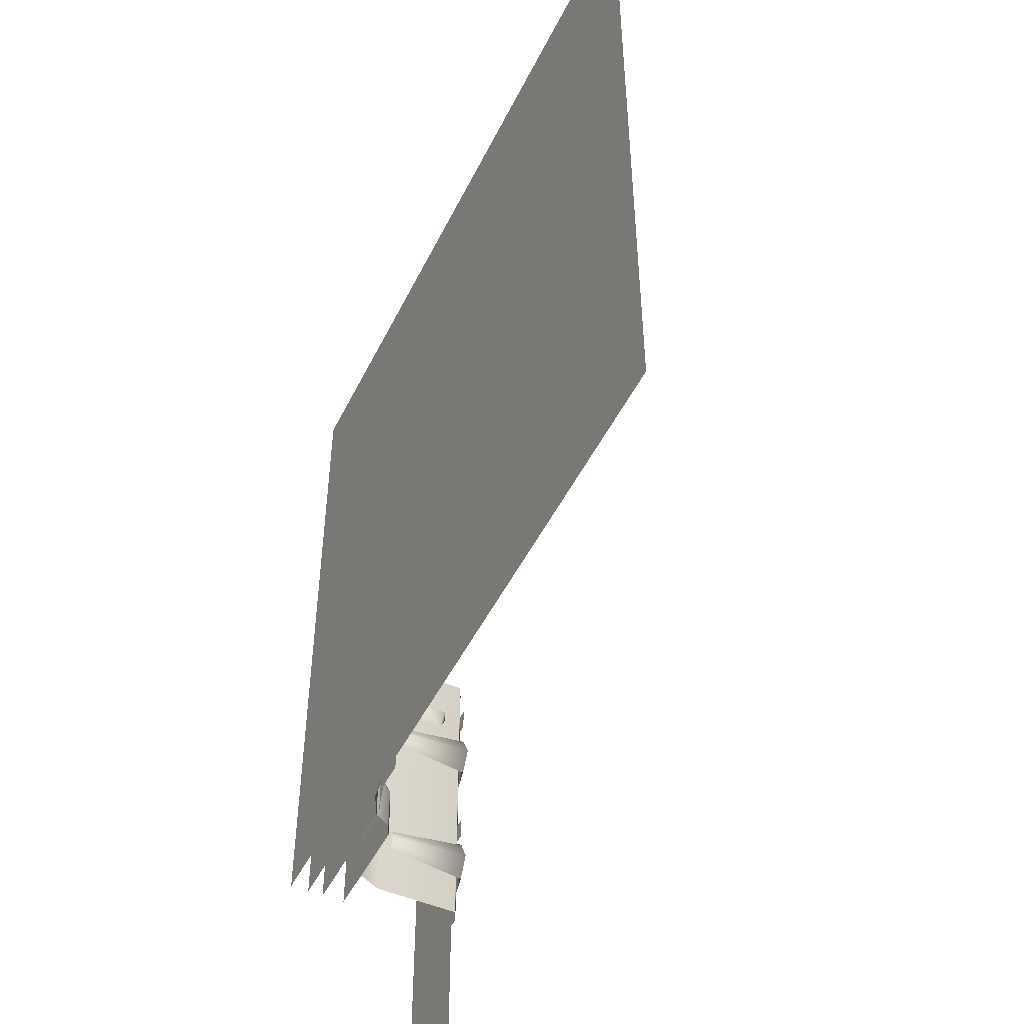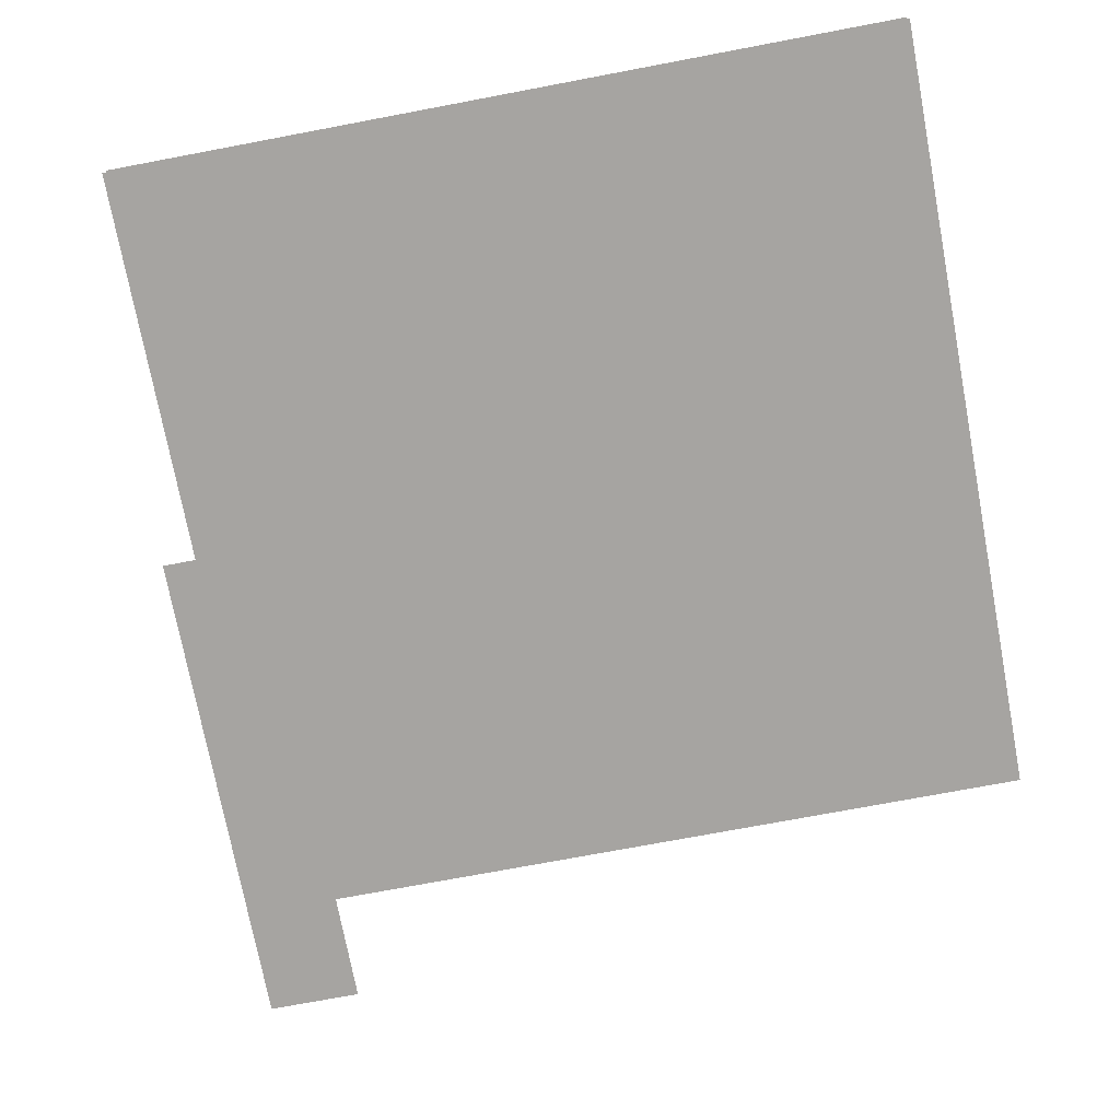
<metadata>
{"format":"obj","ext":"obj","renderer":"f3d","projection":"perspective","resolution":1024,"background":"white","views":[{"elev":-49.1,"azim":64.4,"up":"+Z"},{"elev":-73.5,"azim":10.7,"up":"+Y"}]}
</metadata>
<code>
o polygon0
g polygon0
v -4 -1.625 4
v 4 -1.625 4
v 4 -1.625 -4
v -4 -1.625 -4
f 1 2 3
f 3 4 1
o polygon1
g polygon1
v 4 -1.422 -4
v -4 -1.422 -4
v -4 -1.422 4
v 4 -1.422 4
f 5 6 7
f 7 8 5
o polygon2
g polygon2
v -4.75 0.1875 -0.5
v -3.719 0.1875 -0.5
v -3.719 0.1875 -6
v -4.75 0.1875 -6
v -4 0.25 -0.5
v -3.75 0.25 -0.5
v -3.75 0.25 -4
v -4 0.25 -4
f 9 10 11
f 11 12 9
f 13 14 15
f 15 16 13
o polygon3
g polygon3
v -3.5 -1 -0.5
v -3.5 -1 -4
v -3.625 -0.75 -4
v -3.625 -0.75 -0.5
v -4 -1 -0.25
v -3.75 -1 -0.25
v -3.75 -0.75 -0.375
v -4 -0.75 -0.375
v -3.75 -1 -0.25
v -3.5 -1 -0.5
v -3.625 -0.75 -0.5
v -3.75 -0.75 -0.375
f 17 18 19
f 19 20 17
f 21 22 23
f 23 24 21
f 25 26 27
f 27 28 25
o polygon4
g polygon4
v -3.625 -0.625 -1.75
v -3.625 0.25 -1.875
v -3.562 -0.625 -1.625
v -3.5 0.25 -1.625
v -3.625 -0.625 -1.5
v -3.625 0.25 -1.375
v -3.625 -0.375 -1.25
v -3.625 -0.0625 -1.25
v -3.5 -0.375 -1.125
v -3.5 -0.0625 -1.125
v -3.625 -0.375 -1
v -3.625 -0.0625 -1
v -3.625 -0.625 -3.375
v -3.625 0.25 -3.5
v -3.562 -0.625 -3.25
v -3.5 0.25 -3.25
v -3.625 -0.625 -3.125
v -3.625 0.25 -3
v -3.625 -0.375 -1.25
v -3.5 -0.375 -1.125
v -3.625 -0.625 -1.125
v -3.625 -0.375 -1
v -3.625 -0.75 -0.5
v -3.625 -0.75 -4
v -3.625 0.1875 -4
v -3.625 0.1875 -0.5
v -4 -0.75 -0.375
v -3.75 -0.75 -0.375
v -3.75 0.1875 -0.375
v -4 0.1875 -0.375
v -3.75 -0.75 -0.375
v -3.625 -0.75 -0.5
v -3.625 0.1875 -0.5
v -3.75 0.1875 -0.375
f 29 30 31
f 30 32 31
f 31 32 33
f 32 34 33
f 35 36 37
f 36 38 37
f 37 38 39
f 38 40 39
f 41 42 43
f 42 44 43
f 43 44 45
f 44 46 45
f 47 48 49
f 48 50 49
f 51 52 53
f 53 54 51
f 55 56 57
f 57 58 55
f 59 60 61
f 61 62 59
o polygon5
g polygon5
v -3.625 0.25 -1.875
v -3.75 0.25 -2
v -3.5 0.25 -1.625
v -3.75 0.25 -1.625
v -3.625 0.25 -1.375
v -3.75 0.25 -1.25
v -3.625 0.25 -3.5
v -3.75 0.25 -3.625
v -3.5 0.25 -3.25
v -3.75 0.25 -3.25
v -3.625 0.25 -3
v -3.75 0.25 -2.875
v -3.625 -0.0625 -1.25
v -3.625 0 -1.125
v -3.5 -0.0625 -1.125
v -3.625 -0.0625 -1
v -3.625 0.1875 -0.5
v -3.625 0.1875 -4
v -3.75 0.25 -4
v -3.75 0.25 -0.5
v -4 0.1875 -0.375
v -3.75 0.1875 -0.375
v -3.75 0.25 -0.5
v -4 0.25 -0.5
v -3.75 0.1875 -0.375
v -3.625 0.1875 -0.5
v -3.75 0.25 -0.5
f 63 64 65
f 64 66 65
f 65 66 67
f 66 68 67
f 69 70 71
f 70 72 71
f 71 72 73
f 72 74 73
f 75 76 77
f 76 78 77
f 79 80 81
f 81 82 79
f 83 84 85
f 85 86 83
f 87 88 89
o polygon6
g polygon6
v 3.5 -1.25 -1.75
v 3.438 -1.25 -1.938
v 3.25 -1.25 -1.75
v 3.25 -1.25 -2
v 3.25 -1.25 -0.75
v 3.438 -1.25 -0.8125
v 3.25 -1.25 -1
v 3.5 -1.25 -1
v 1.75 -1.25 -1
v 1.812 -1.25 -0.8125
v 2 -1.25 -1
v 2 -1.25 -0.75
v 2 -1.25 -2
v 1.812 -1.25 -1.938
v 2 -1.25 -1.75
v 1.75 -1.25 -1.75
v 2 -1.25 -0.75
v 3.25 -1.25 -0.75
v 3.25 -1.25 -1
v 2 -1.25 -1
v 3.25 -1.25 -1
v 3.5 -1.25 -1
v 3.5 -1.25 -1.75
v 3.25 -1.25 -1.75
v 2 -1.25 -1.75
v 3.25 -1.25 -1.75
v 3.25 -1.25 -2
v 2 -1.25 -2
v 1.75 -1.25 -1
v 2 -1.25 -1
v 2 -1.25 -1.75
v 1.75 -1.25 -1.75
v -3.5 -1 -3.5
v -2.75 -1 -3.5
v -2.75 -1 -4
v -4 -1 -4
v 2 -1.125 -1
v 3.25 -1.125 -1
v 3.25 -1.125 -1.75
v 2 -1.125 -1.75
f 90 91 92
f 91 93 92
f 94 95 96
f 95 97 96
f 98 99 100
f 99 101 100
f 102 103 104
f 103 105 104
f 106 107 108
f 108 109 106
f 110 111 112
f 112 113 110
f 114 115 116
f 116 117 114
f 118 119 120
f 120 121 118
f 122 123 124
f 124 125 122
f 126 127 128
f 128 129 126
o polygon7
g polygon7
v -3.5 -1 -3.5
v -3.5 -1.062 -3.375
v -2.75 -1.062 -3.375
v -2.75 -1 -3.5
v -2.75 -1 -3.5
v -2.625 -1.062 -3.5
v -2.625 -1.062 -4
v -2.75 -1 -4
v 3.25 -1.125 -1.75
v 3.25 -1.188 -1.875
v 2 -1.188 -1.875
v 2 -1.125 -1.75
v 2 -1.125 -1
v 2 -1.188 -0.875
v 3.25 -1.188 -0.875
v 3.25 -1.125 -1
v 3.25 -1.125 -1
v 3.375 -1.188 -1
v 3.375 -1.188 -1.75
v 3.25 -1.125 -1.75
v 2 -1.125 -1.75
v 1.875 -1.188 -1.75
v 1.875 -1.188 -1
v 2 -1.125 -1
v -2.75 -1 -3.5
v -2.75 -1.062 -3.375
v -2.625 -1.062 -3.5
v 3.25 -1.125 -1
v 3.25 -1.188 -0.875
v 3.375 -1.188 -1
v 3.25 -1.125 -1.75
v 3.375 -1.188 -1.75
v 3.25 -1.188 -1.875
v 2 -1.125 -1.75
v 2 -1.188 -1.875
v 1.875 -1.188 -1.75
v 2 -1.125 -1
v 1.875 -1.188 -1
v 2 -1.188 -0.875
f 130 131 132
f 132 133 130
f 134 135 136
f 136 137 134
f 138 139 140
f 140 141 138
f 142 143 144
f 144 145 142
f 146 147 148
f 148 149 146
f 150 151 152
f 152 153 150
f 154 155 156
f 157 158 159
f 160 161 162
f 163 164 165
f 166 167 168
o polygon8
g polygon8
v -2.5 -1.25 -3.5
v -2.625 -1.062 -3.5
v -2.562 -1.25 -3.312
v -2.75 -1.062 -3.375
v -2.75 -1.25 -3.25
v -3.25 -1.25 -0.25
v -3.375 -1.062 -0.25
v -3.312 -1.25 -0.0625
v -3.5 -1.062 -0.125
v -3.5 -1.25 0
v 3.5 -1.375 -1
v 3.375 -1.188 -1
v 3.438 -1.375 -0.8125
v 3.25 -1.188 -0.875
v 3.25 -1.375 -0.75
v 3.25 -1.375 -2
v 3.25 -1.188 -1.875
v 3.438 -1.375 -1.938
v 3.375 -1.188 -1.75
v 3.5 -1.375 -1.75
v 1.75 -1.375 -1.75
v 1.875 -1.188 -1.75
v 1.812 -1.375 -1.938
v 2 -1.188 -1.875
v 2 -1.375 -2
v 2 -1.375 -0.75
v 2 -1.188 -0.875
v 1.812 -1.375 -0.8125
v 1.875 -1.188 -1
v 1.75 -1.375 -1
v -3.375 -1.062 -3.5
v -3.375 -1.062 -0.25
v -3.25 -1.25 -0.25
v -3.25 -1.25 -3.5
v -2.75 -1.062 -3.375
v -3.5 -1.062 -3.375
v -3.5 -1.25 -3.25
v -2.75 -1.25 -3.25
v -2.625 -1.062 -4
v -2.625 -1.062 -3.5
v -2.5 -1.25 -3.5
v -2.5 -1.25 -4
v -3.5 -1.062 -0.125
v -4 -1.062 -0.125
v -4 -1.25 0
v -3.5 -1.25 0
v 2 -1.188 -1.875
v 3.25 -1.188 -1.875
v 3.25 -1.375 -2
v 2 -1.375 -2
v 3.25 -1.188 -0.875
v 2 -1.188 -0.875
v 2 -1.375 -0.75
v 3.25 -1.375 -0.75
v 3.375 -1.188 -1.75
v 3.375 -1.188 -1
v 3.5 -1.375 -1
v 3.5 -1.375 -1.75
v 1.875 -1.188 -1
v 1.875 -1.188 -1.75
v 1.75 -1.375 -1.75
v 1.75 -1.375 -1
f 169 170 171
f 170 172 171
f 171 172 173
f 174 175 176
f 175 177 176
f 176 177 178
f 179 180 181
f 180 182 181
f 181 182 183
f 184 185 186
f 185 187 186
f 186 187 188
f 189 190 191
f 190 192 191
f 191 192 193
f 194 195 196
f 195 197 196
f 196 197 198
f 199 200 201
f 201 202 199
f 203 204 205
f 205 206 203
f 207 208 209
f 209 210 207
f 211 212 213
f 213 214 211
f 215 216 217
f 217 218 215
f 219 220 221
f 221 222 219
f 223 224 225
f 225 226 223
f 227 228 229
f 229 230 227
o polygon9
g polygon9
v -4 -1 -0.25
v -3.5 -1 -0.25
v -3.5 -1 -3.5
v -4 -1 -4
f 231 232 233
f 233 234 231
o polygon10
g polygon10
v -3.5 -1 -0.25
v -3.375 -1.062 -0.25
v -3.375 -1.062 -3.5
v -3.5 -1 -3.5
v -4 -1 -0.25
v -4 -1.062 -0.125
v -3.5 -1.062 -0.125
v -3.5 -1 -0.25
v -3.5 -1 -0.25
v -3.5 -1.062 -0.125
v -3.375 -1.062 -0.25
f 235 236 237
f 237 238 235
f 239 240 241
f 241 242 239
f 243 244 245
o polygon11
g polygon11
v 3.516 -1.219 -1
v 3.438 -1.234 -1
v 3.452 -1.219 -0.7983
v 3.392 -1.234 -0.8579
v 3.25 -1.219 -0.7344
v 3.25 -1.234 -0.8125
v 3.25 -1.219 -2.016
v 3.25 -1.234 -1.938
v 3.452 -1.219 -1.952
v 3.392 -1.234 -1.892
v 3.516 -1.219 -1.75
v 3.438 -1.234 -1.75
v 1.734 -1.219 -1.75
v 1.812 -1.234 -1.75
v 1.798 -1.219 -1.952
v 1.858 -1.234 -1.892
v 2 -1.219 -2.016
v 2 -1.234 -1.938
v 2 -1.219 -0.7344
v 2 -1.234 -0.8125
v 1.798 -1.219 -0.7983
v 1.858 -1.234 -0.8579
v 1.734 -1.219 -1
v 1.812 -1.234 -1
v 3.25 -1.234 -0.8125
v 2 -1.234 -0.8125
v 3.25 -1.219 -0.7344
v 2 -1.219 -0.7344
v 3.25 -1.375 -0.6406
v 2 -1.375 -0.6406
v 2 -1.234 -1.938
v 3.25 -1.234 -1.938
v 2 -1.219 -2.016
v 3.25 -1.219 -2.016
v 2 -1.375 -2.109
v 3.25 -1.375 -2.109
v 1.812 -1.234 -1
v 1.812 -1.234 -1.75
v 1.734 -1.219 -1
v 1.734 -1.219 -1.75
v 1.641 -1.375 -1
v 1.641 -1.375 -1.75
v 3.438 -1.234 -1.75
v 3.438 -1.234 -1
v 3.516 -1.219 -1.75
v 3.516 -1.219 -1
v 3.609 -1.375 -1.75
v 3.609 -1.375 -1
v 3.25 -1.219 -0.7344
v 3.25 -1.375 -0.6406
v 3.452 -1.219 -0.7983
v 3.501 -1.375 -0.7485
v 3.609 -1.375 -1
v 3.516 -1.219 -1.75
v 3.609 -1.375 -1.75
v 3.452 -1.219 -1.952
v 3.501 -1.375 -2.001
v 3.25 -1.375 -2.109
v 2 -1.219 -2.016
v 2 -1.375 -2.109
v 1.798 -1.219 -1.952
v 1.749 -1.375 -2.001
v 1.641 -1.375 -1.75
v 1.734 -1.219 -1
v 1.641 -1.375 -1
v 1.798 -1.219 -0.7983
v 1.749 -1.375 -0.7485
v 2 -1.375 -0.6406
v 3.452 -1.219 -0.7983
v 3.609 -1.375 -1
v 3.516 -1.219 -1
v 3.452 -1.219 -1.952
v 3.25 -1.375 -2.109
v 3.25 -1.219 -2.016
v 1.798 -1.219 -1.952
v 1.641 -1.375 -1.75
v 1.734 -1.219 -1.75
v 1.798 -1.219 -0.7983
v 2 -1.375 -0.6406
v 2 -1.219 -0.7344
f 246 247 248
f 247 249 248
f 248 249 250
f 249 251 250
f 252 253 254
f 253 255 254
f 254 255 256
f 255 257 256
f 258 259 260
f 259 261 260
f 260 261 262
f 261 263 262
f 264 265 266
f 265 267 266
f 266 267 268
f 267 269 268
f 270 271 272
f 271 273 272
f 272 273 274
f 273 275 274
f 276 277 278
f 277 279 278
f 278 279 280
f 279 281 280
f 282 283 284
f 283 285 284
f 284 285 286
f 285 287 286
f 288 289 290
f 289 291 290
f 290 291 292
f 291 293 292
f 294 295 296
f 295 297 296
f 296 297 298
f 299 300 301
f 300 302 301
f 301 302 303
f 304 305 306
f 305 307 306
f 306 307 308
f 309 310 311
f 310 312 311
f 311 312 313
f 314 315 316
f 317 318 319
f 320 321 322
f 323 324 325
o polygon12
g polygon12
v 3.25 -1.375 -0.6406
v 3.25 -1.328 -0.6094
v 3.501 -1.375 -0.7485
v 3.523 -1.328 -0.7266
v 3.609 -1.375 -1
v 3.641 -1.328 -1
v 3.609 -1.375 -1.75
v 3.641 -1.328 -1.75
v 3.501 -1.375 -2.001
v 3.523 -1.328 -2.023
v 3.25 -1.375 -2.109
v 3.25 -1.328 -2.141
v 2 -1.375 -2.109
v 2 -1.328 -2.141
v 1.749 -1.375 -2.001
v 1.727 -1.328 -2.023
v 1.641 -1.375 -1.75
v 1.609 -1.328 -1.75
v 1.641 -1.375 -1
v 1.609 -1.328 -1
v 1.749 -1.375 -0.7485
v 1.727 -1.328 -0.7266
v 2 -1.375 -0.6406
v 2 -1.328 -0.6094
v 3.25 -1.25 -0.6562
v 2 -1.25 -0.6562
v 3.25 -1.328 -0.6094
v 2 -1.328 -0.6094
v 3.25 -1.328 -0.5
v 2 -1.328 -0.5
v 2 -1.25 -2.094
v 3.25 -1.25 -2.094
v 2 -1.328 -2.141
v 3.25 -1.328 -2.141
v 2 -1.328 -2.25
v 3.25 -1.328 -2.25
v 1.656 -1.25 -1
v 1.656 -1.25 -1.75
v 1.609 -1.328 -1
v 1.609 -1.328 -1.75
v 1.5 -1.328 -1
v 1.5 -1.328 -1.75
v 3.594 -1.25 -1.75
v 3.594 -1.25 -1
v 3.641 -1.328 -1.75
v 3.641 -1.328 -1
v 3.75 -1.328 -1.75
v 3.75 -1.328 -1
v 3.641 -1.328 -1
v 3.594 -1.25 -1
v 3.523 -1.328 -0.7266
v 3.491 -1.25 -0.7593
v 3.25 -1.328 -0.6094
v 3.25 -1.25 -0.6562
v 3.75 -1.328 -1
v 3.641 -1.328 -1
v 3.587 -1.328 -0.6626
v 3.523 -1.328 -0.7266
v 3.25 -1.328 -0.5
v 3.25 -1.328 -0.6094
v 3.25 -1.328 -2.141
v 3.25 -1.25 -2.094
v 3.523 -1.328 -2.023
v 3.491 -1.25 -1.991
v 3.641 -1.328 -1.75
v 3.594 -1.25 -1.75
v 3.25 -1.328 -2.25
v 3.25 -1.328 -2.141
v 3.587 -1.328 -2.087
v 3.523 -1.328 -2.023
v 3.75 -1.328 -1.75
v 3.641 -1.328 -1.75
v 1.609 -1.328 -1.75
v 1.656 -1.25 -1.75
v 1.727 -1.328 -2.023
v 1.759 -1.25 -1.991
v 2 -1.328 -2.141
v 2 -1.25 -2.094
v 1.5 -1.328 -1.75
v 1.609 -1.328 -1.75
v 1.663 -1.328 -2.087
v 1.727 -1.328 -2.023
v 2 -1.328 -2.25
v 2 -1.328 -2.141
v 2 -1.328 -0.6094
v 2 -1.25 -0.6562
v 1.727 -1.328 -0.7266
v 1.759 -1.25 -0.7593
v 1.609 -1.328 -1
v 1.656 -1.25 -1
v 2 -1.328 -0.5
v 2 -1.328 -0.6094
v 1.663 -1.328 -0.6626
v 1.727 -1.328 -0.7266
v 1.5 -1.328 -1
v 1.609 -1.328 -1
v 3.25 -1.328 -0.6094
v 3.25 -1.375 -0.6406
v 2 -1.375 -0.6406
v 2 -1.328 -0.6094
v 2 -1.328 -2.141
v 2 -1.375 -2.109
v 3.25 -1.375 -2.109
v 3.25 -1.328 -2.141
v 1.609 -1.328 -1
v 1.641 -1.375 -1
v 1.641 -1.375 -1.75
v 1.609 -1.328 -1.75
v 3.641 -1.328 -1.75
v 3.609 -1.375 -1.75
v 3.609 -1.375 -1
v 3.641 -1.328 -1
f 326 327 328
f 327 329 328
f 328 329 330
f 329 331 330
f 332 333 334
f 333 335 334
f 334 335 336
f 335 337 336
f 338 339 340
f 339 341 340
f 340 341 342
f 341 343 342
f 344 345 346
f 345 347 346
f 346 347 348
f 347 349 348
f 350 351 352
f 351 353 352
f 352 353 354
f 353 355 354
f 356 357 358
f 357 359 358
f 358 359 360
f 359 361 360
f 362 363 364
f 363 365 364
f 364 365 366
f 365 367 366
f 368 369 370
f 369 371 370
f 370 371 372
f 371 373 372
f 374 375 376
f 375 377 376
f 376 377 378
f 377 379 378
f 380 381 382
f 381 383 382
f 382 383 384
f 383 385 384
f 386 387 388
f 387 389 388
f 388 389 390
f 389 391 390
f 392 393 394
f 393 395 394
f 394 395 396
f 395 397 396
f 398 399 400
f 399 401 400
f 400 401 402
f 401 403 402
f 404 405 406
f 405 407 406
f 406 407 408
f 407 409 408
f 410 411 412
f 411 413 412
f 412 413 414
f 413 415 414
f 416 417 418
f 417 419 418
f 418 419 420
f 419 421 420
f 422 423 424
f 424 425 422
f 426 427 428
f 428 429 426
f 430 431 432
f 432 433 430
f 434 435 436
f 436 437 434
o polygon13
g polygon13
v -4 -1.25 0
v -2.5 -1.25 0
v -2.5 -1.25 -4
v -4 -1.25 -4
f 438 439 440
f 440 441 438
o polygon14
g polygon14
v -1.75 -1.359 0
v -2.062 -1.359 0
v -1.875 -1.359 0.625
v -2.188 -1.359 0.3125
v -2.5 -1.359 0.75
v -2.5 -1.359 0.4375
v -4 -1.359 0.75
v -2.5 -1.359 0.75
v -2.5 -1.359 0.4375
v -4 -1.359 0.4375
v -1.75 -1.359 0
v -1.75 -1.359 -4
v -2.062 -1.359 -4
v -2.062 -1.359 0
v 2 -1.375 0.5
v 1.75 -1.375 0.5
v 1.5 -1.375 0.75
v 2 -1.375 0.75
v -0.5 -1.375 0.5
v -0.25 -1.375 0.5
v 0 -1.375 0.25
v -0.5 -1.375 0.25
v 1.5 -1.375 -0.25
v 1 -1.375 -0.25
v 0.75 -1.375 0
v 1.5 -1.375 0
v 1.75 -1.375 0.5
v 1.75 -1.375 0
v 1.5 -1.375 0
v 1.5 -1.375 0.75
v 0 -1.375 1.25
v 0.5 -1.375 1.25
v 0.75 -1.375 1
v 0 -1.375 1
v -0.25 -1.375 0.5
v -0.25 -1.375 1
v 0 -1.375 1
v 0 -1.375 0.25
v 0.5 -1.375 1.25
v 0.5 -1.375 2
v 0.75 -1.375 2
v 0.75 -1.375 1
v 1 -1.375 -0.25
v 1 -1.375 -1
v 0.75 -1.375 -1
v 0.75 -1.375 0
v 0.75 -1.375 2.25
v 2 -1.375 2.25
v 2 -1.375 2
v 0.75 -1.375 2
v 2.25 -1.375 2
v 2.25 -1.375 0.75
v 2 -1.375 0.75
v 2 -1.375 2
v -0.75 -1.375 -1
v -0.75 -1.375 0.25
v -0.5 -1.375 0.25
v -0.5 -1.375 -1
v 0.75 -1.375 -1.25
v -0.5 -1.375 -1.25
v -0.5 -1.375 -1
v 0.75 -1.375 -1
v 2.25 -1.375 0.75
v 2 -1.375 0.5
v 2 -1.375 0.75
v 1.75 -1.375 0
v 1.5 -1.375 -0.25
v 1.5 -1.375 0
v 0.5 -1.375 2
v 0.75 -1.375 2.25
v 0.75 -1.375 2
v -0.25 -1.375 1
v 0 -1.375 1.25
v 0 -1.375 1
v -0.75 -1.375 0.25
v -0.5 -1.375 0.5
v -0.5 -1.375 0.25
v 1 -1.375 -1
v 0.75 -1.375 -1.25
v 0.75 -1.375 -1
v 2 -1.375 2.25
v 2.25 -1.375 2
v 2 -1.375 2
v -0.5 -1.375 -1.25
v -0.75 -1.375 -1
v -0.5 -1.375 -1
f 442 443 444
f 443 445 444
f 444 445 446
f 445 447 446
f 448 449 450
f 450 451 448
f 452 453 454
f 454 455 452
f 456 457 458
f 458 459 456
f 460 461 462
f 462 463 460
f 464 465 466
f 466 467 464
f 468 469 470
f 470 471 468
f 472 473 474
f 474 475 472
f 476 477 478
f 478 479 476
f 480 481 482
f 482 483 480
f 484 485 486
f 486 487 484
f 488 489 490
f 490 491 488
f 492 493 494
f 494 495 492
f 496 497 498
f 498 499 496
f 500 501 502
f 502 503 500
f 504 505 506
f 507 508 509
f 510 511 512
f 513 514 515
f 516 517 518
f 519 520 521
f 522 523 524
f 525 526 527
o polygon15
g polygon15
v 0.75 -1.375 2
v 2 -1.375 2
v 0.75 -1.375 1
v 1.5 -1.375 0.75
v 0.75 -1.375 0
v 1.5 -1.375 0
v 0.75 -1.375 -1
v -0.5 -1.375 -1
v 0.75 -1.375 0
v 0 -1.375 0.25
v 0.75 -1.375 1
v 0 -1.375 1
v 2 -1.375 0.75
v 1.5 -1.375 0.75
v 2 -1.375 2
v 0 -1.375 0.25
v -0.5 -1.375 -1
v -0.5 -1.375 0.25
f 528 529 530
f 529 531 530
f 530 531 532
f 531 533 532
f 534 535 536
f 535 537 536
f 536 537 538
f 537 539 538
f 540 541 542
f 543 544 545
o polygon16
g polygon16
v -2.5 -1.25 0
v -4 -1.25 0
v -2.5 -1.375 0.25
v -4 -1.375 0.25
v -2.5 -1.391 0.4375
v -4 -1.391 0.4375
v -2.5 -1.25 -4
v -2.5 -1.25 0
v -2.25 -1.375 -4
v -2.25 -1.375 0
v -2.062 -1.391 -4
v -2.062 -1.391 0
v -2.5 -1.375 0.25
v -2.5 -1.391 0.4375
v -2.062 -1.391 0
v -2.25 -1.375 0
v -2.5 -1.25 0
v -2.5 -1.375 0.25
v -2.25 -1.375 0
v -2.062 -1.391 0
v -2.5 -1.391 0.4375
v -2.188 -1.391 0.3125
f 546 547 548
f 547 549 548
f 548 549 550
f 549 551 550
f 552 553 554
f 553 555 554
f 554 555 556
f 555 557 556
f 558 559 560
f 560 561 558
f 562 563 564
f 565 566 567
o polygon17
g polygon17
v -4 -1.359 0.4375
v -2.5 -1.359 0.4375
v -4 -1.297 0.2188
v -2.5 -1.297 0.2188
v -4 -1.234 0.03125
v -2.5 -1.234 0.03125
v -2.062 -1.359 0
v -2.062 -1.359 -4
v -2.281 -1.297 0
v -2.281 -1.297 -4
v -2.469 -1.234 0
v -2.469 -1.234 -4
v -2.5 -1.359 0.4375
v -2.188 -1.359 0.3125
v -2.5 -1.297 0.2188
v -2.281 -1.297 0
v -2.469 -1.234 0
v -2.5 -1.234 0.03125
v -2.5 -1.297 0.2188
v -2.281 -1.297 0
v -2.281 -1.297 0
v -2.188 -1.359 0.3125
v -2.062 -1.359 0
f 568 569 570
f 569 571 570
f 570 571 572
f 571 573 572
f 574 575 576
f 575 577 576
f 576 577 578
f 577 579 578
f 580 581 582
f 581 583 582
f 584 585 586
f 586 587 584
f 588 589 590
o polygon18
g polygon18
v 0.1875 -1.469 -2.938
v 1.062 -1.469 -2.938
v 1.062 -1.469 -3.812
v 0.1875 -1.469 -3.812
f 591 592 593
f 593 594 591
o polygon19
g polygon19
v -4 0.2969 -2.5
v -3.75 0.2969 -2.5
v -3.75 0.2969 -2.75
v -4 0.2969 -2.75
v -4 0.2969 -0.75
v -3.75 0.2969 -0.75
v -3.75 0.2969 -1
v -4 0.2969 -1
f 595 596 597
f 597 598 595
f 599 600 601
f 601 602 599

</code>
